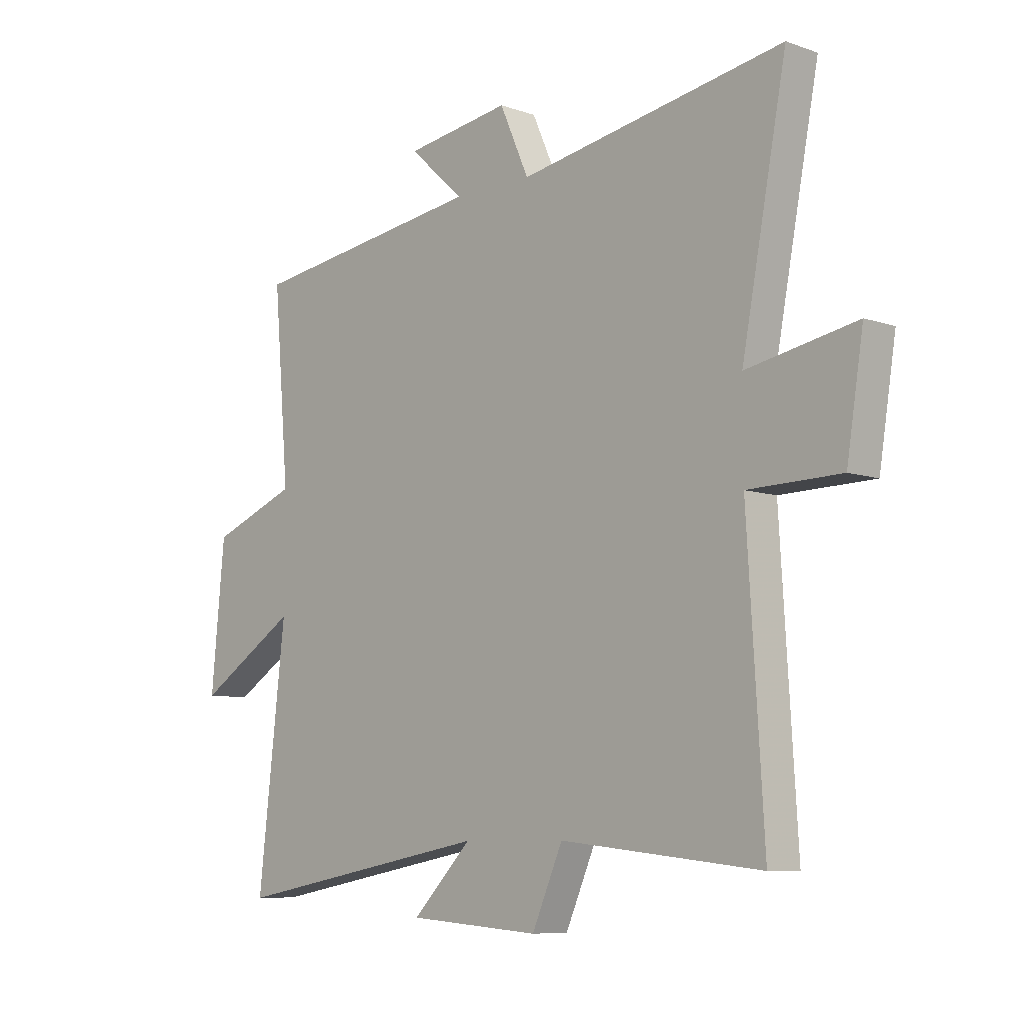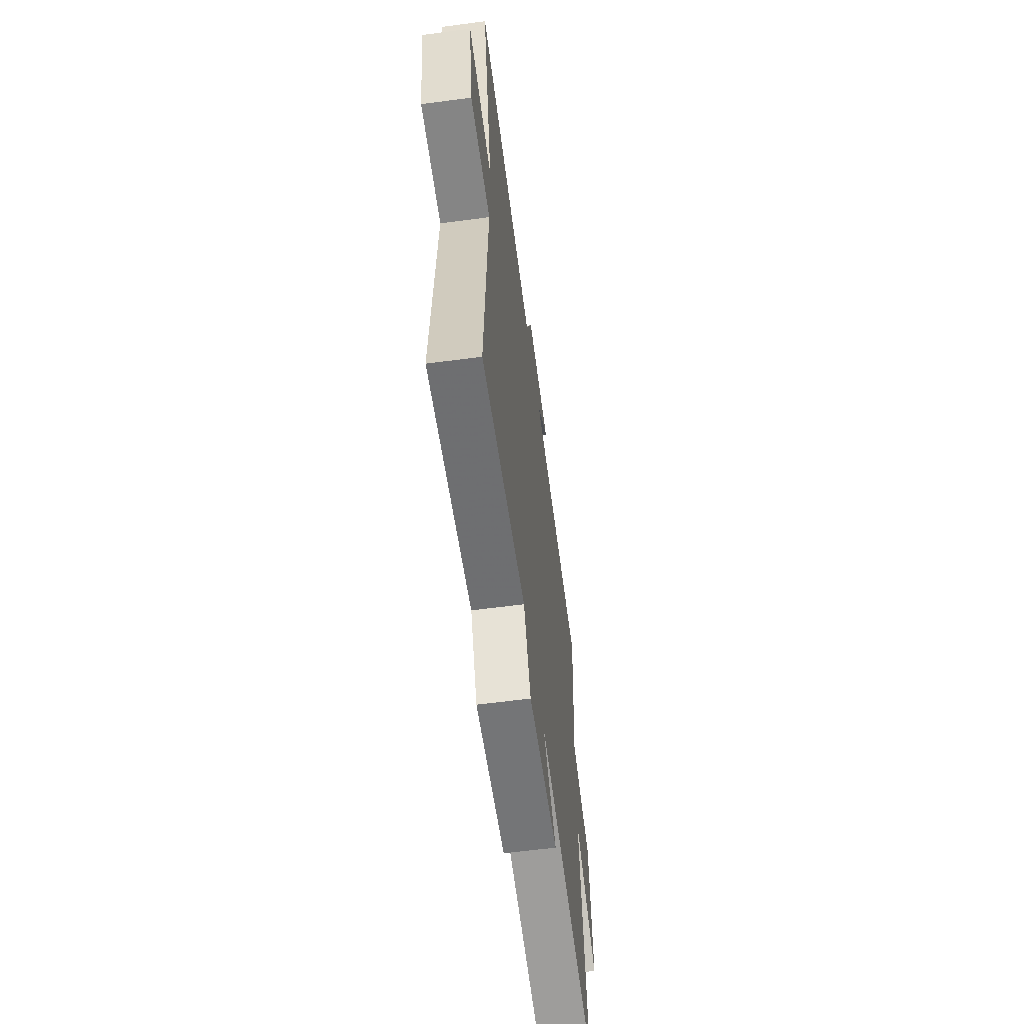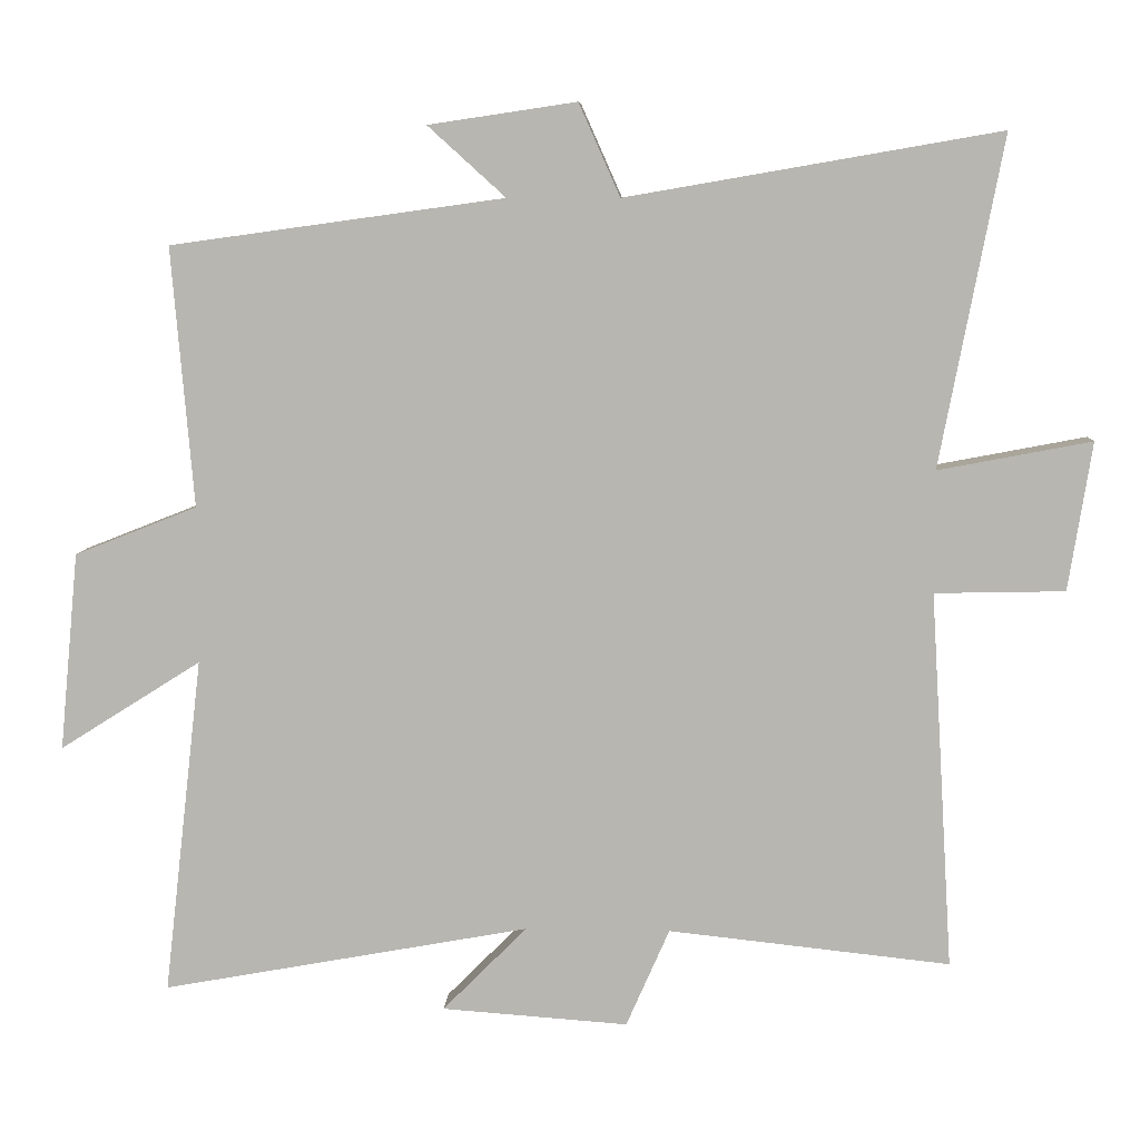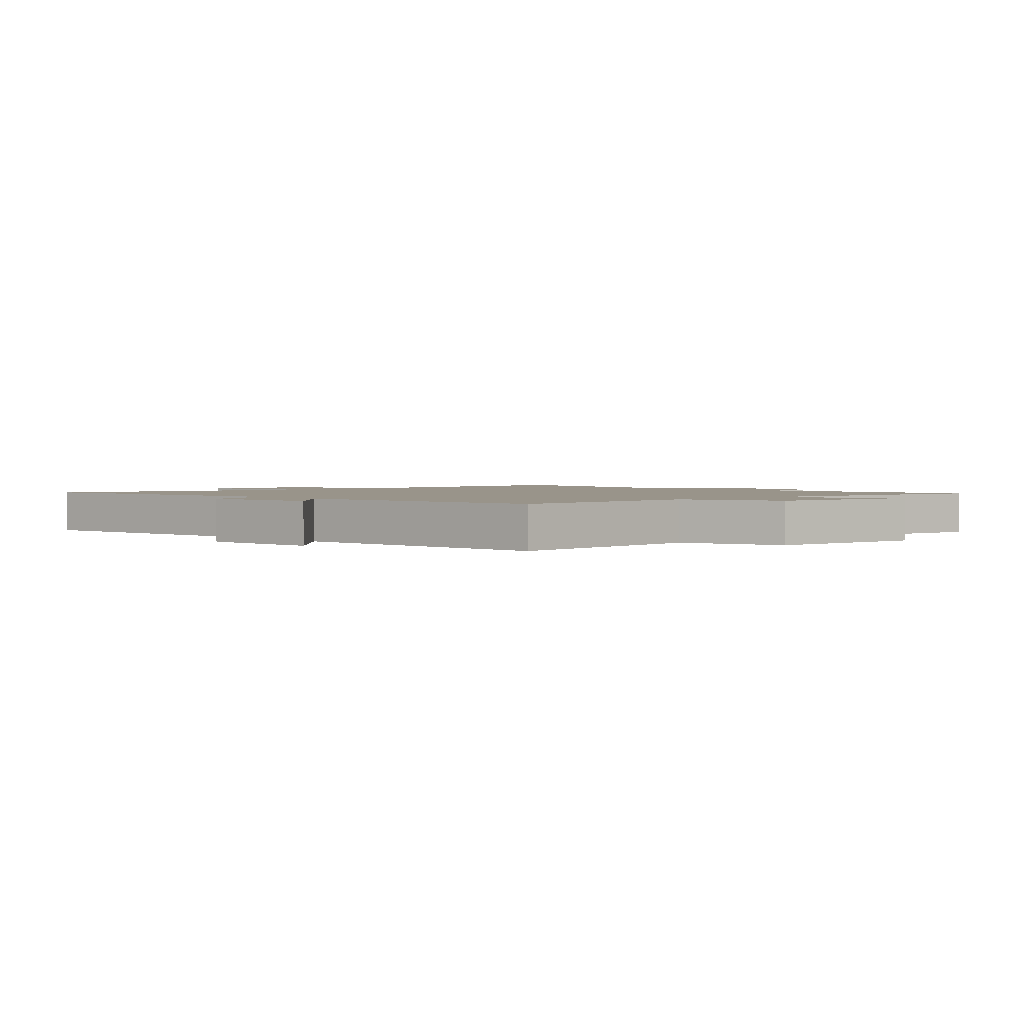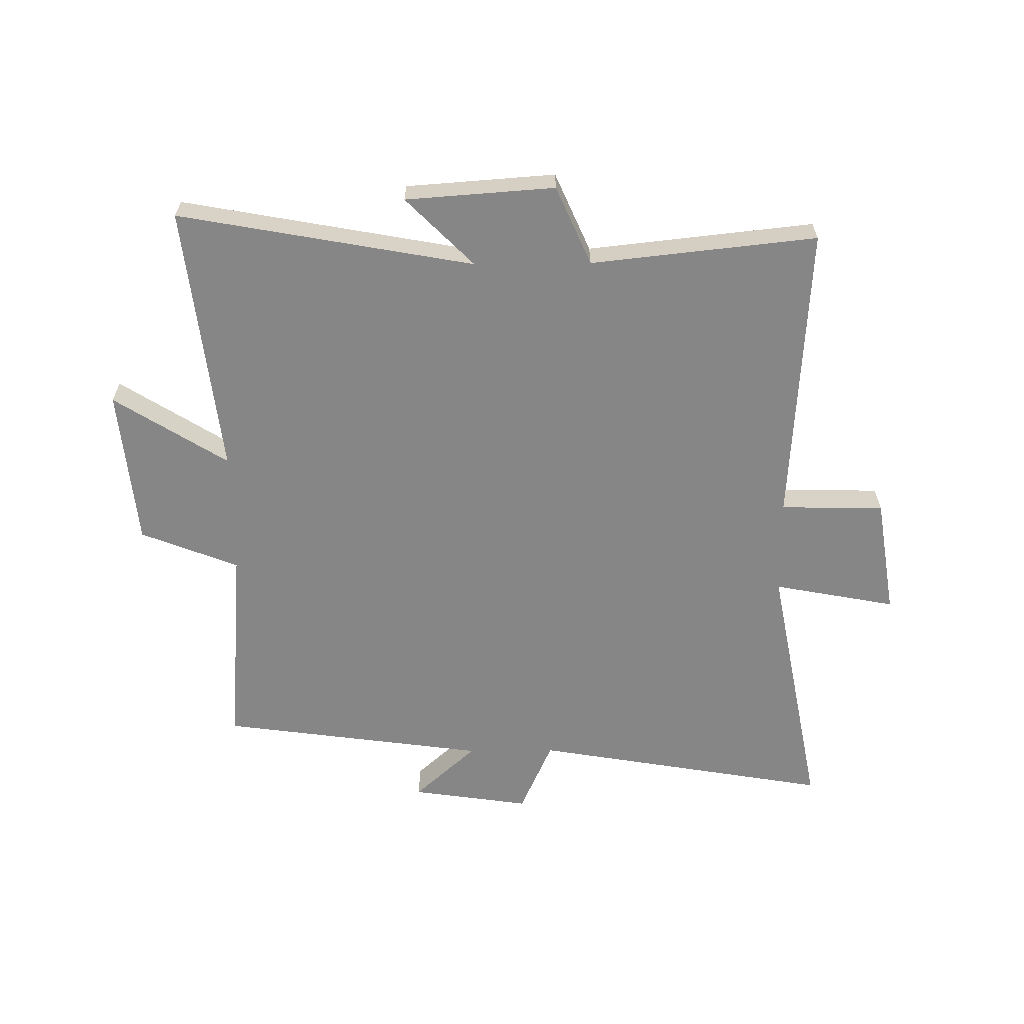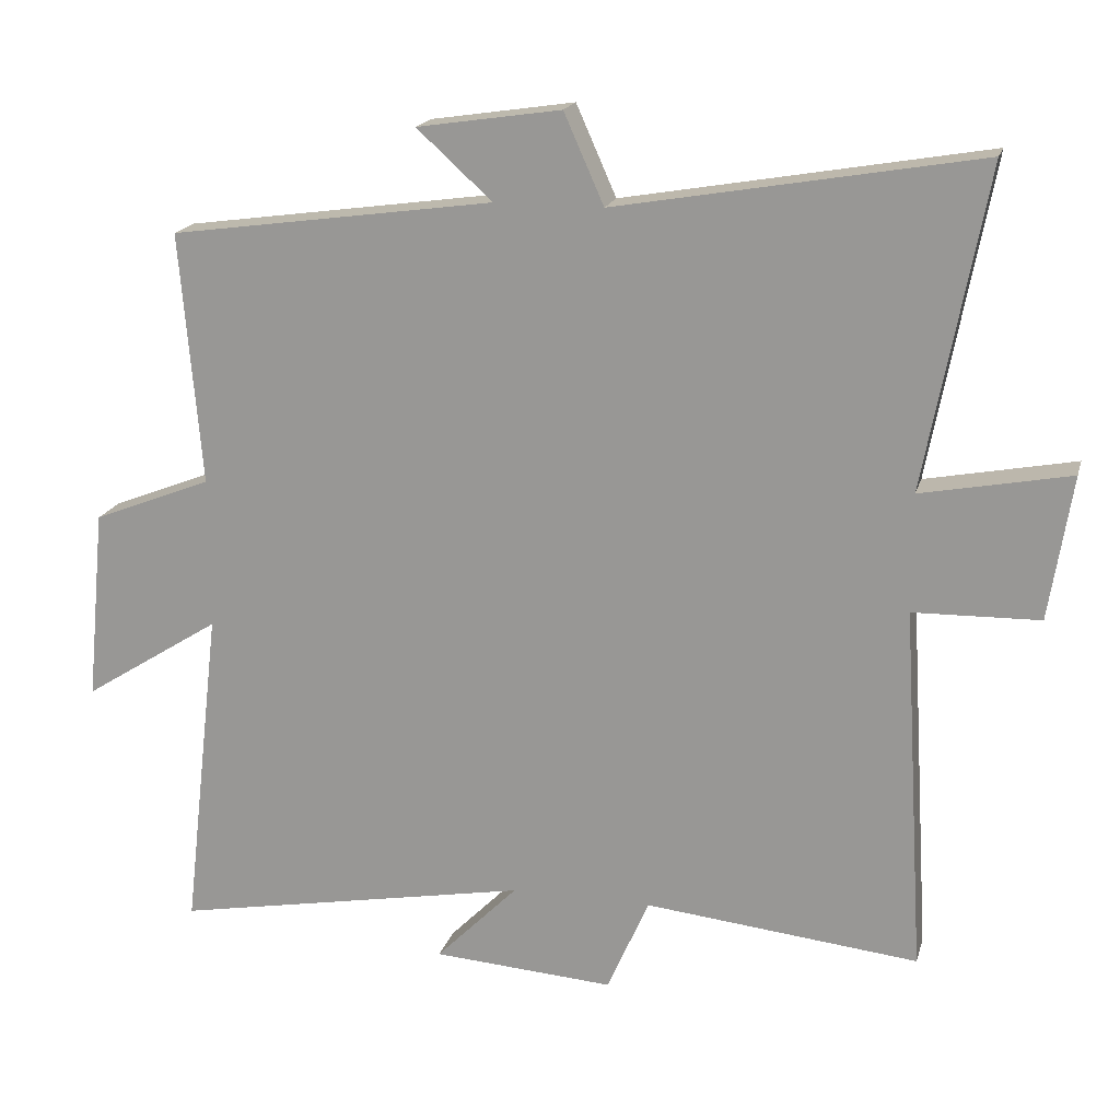
<metadata>
{"format":"obj","ext":"obj","renderer":"f3d","projection":"perspective","resolution":1024,"background":"white","views":[{"elev":-8.0,"azim":-134.0,"up":"+Z"},{"elev":-60.4,"azim":-82.2,"up":"+Z"},{"elev":7.8,"azim":-176.8,"up":"+Z"},{"elev":1.9,"azim":48.7,"up":"+Y"},{"elev":-62.2,"azim":-179.4,"up":"+Y"},{"elev":18.2,"azim":-165.8,"up":"+Z"}]}
</metadata>
<code>
v -0.531 0.07 -0.541
v -0.5 0.07 -0.027
v -0.677 0.07 -0.023
v -0.709 0.07 0.179
v -0.5 0.07 0.139
v -0.586 0.07 0.588
v -0.077 0.07 0.5
v -0.021 0.07 0.626
v 0.181 0.07 0.596
v 0.075 0.07 0.5
v 0.53 0.07 0.437
v 0.5 0.07 0.083
v 0.667 0.07 0.017
v 0.693 0.07 -0.253
v 0.5 0.07 -0.131
v 0.553 0.07 -0.592
v 0.051 0.07 -0.5
v 0.166 0.07 -0.616
v -0.088 0.07 -0.634
v -0.147 0.07 -0.5
v -0.531 0 -0.541
v -0.5 0 -0.027
v -0.677 0 -0.023
v -0.709 0 0.179
v -0.5 0 0.139
v -0.586 0 0.588
v -0.077 0 0.5
v -0.021 0 0.626
v 0.181 0 0.596
v 0.075 0 0.5
v 0.53 0 0.437
v 0.5 0 0.083
v 0.667 0 0.017
v 0.693 0 -0.253
v 0.5 0 -0.131
v 0.553 0 -0.592
v 0.051 0 -0.5
v 0.166 0 -0.616
v -0.088 0 -0.634
v -0.147 0 -0.5
f 17 18 19 20
f 15 16 17
f 15 17 20
f 12 13 14 15
f 20 1 2
f 15 20 2
f 12 15 2
f 12 2 3
f 11 12 3
f 10 11 3
f 7 8 9 10
f 5 6 7
f 5 7 10 3
f 3 4 5
f 40 39 38 37
f 37 36 35
f 40 37 35
f 35 34 33 32
f 22 21 40
f 22 40 35
f 22 35 32
f 23 22 32
f 23 32 31
f 23 31 30
f 30 29 28 27
f 27 26 25
f 23 30 27 25
f 25 24 23
f 1 21 22 2
f 2 22 23 3
f 3 23 24 4
f 4 24 25 5
f 5 25 26 6
f 6 26 27 7
f 7 27 28 8
f 8 28 29 9
f 9 29 30 10
f 10 30 31 11
f 11 31 32 12
f 12 32 33 13
f 13 33 34 14
f 14 34 35 15
f 15 35 36 16
f 16 36 37 17
f 17 37 38 18
f 18 38 39 19
f 19 39 40 20
f 20 40 21 1

</code>
